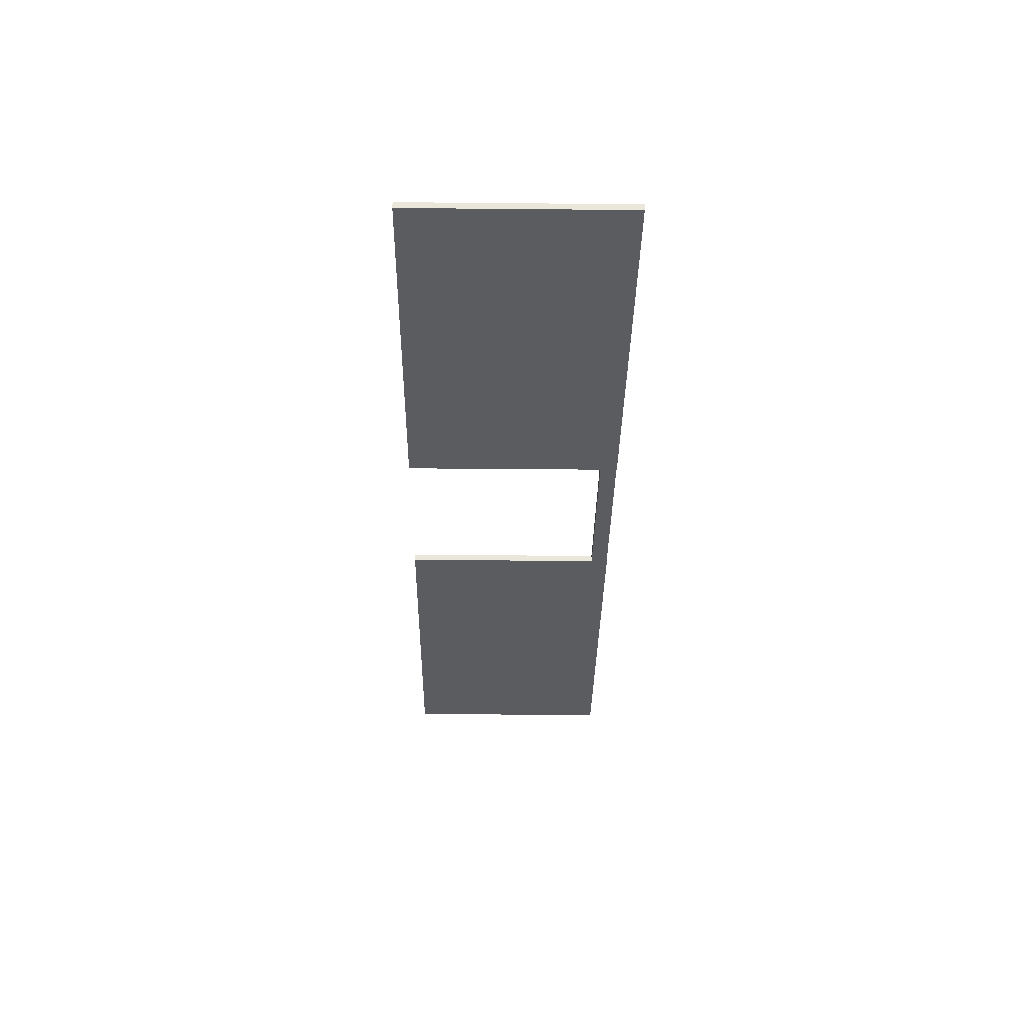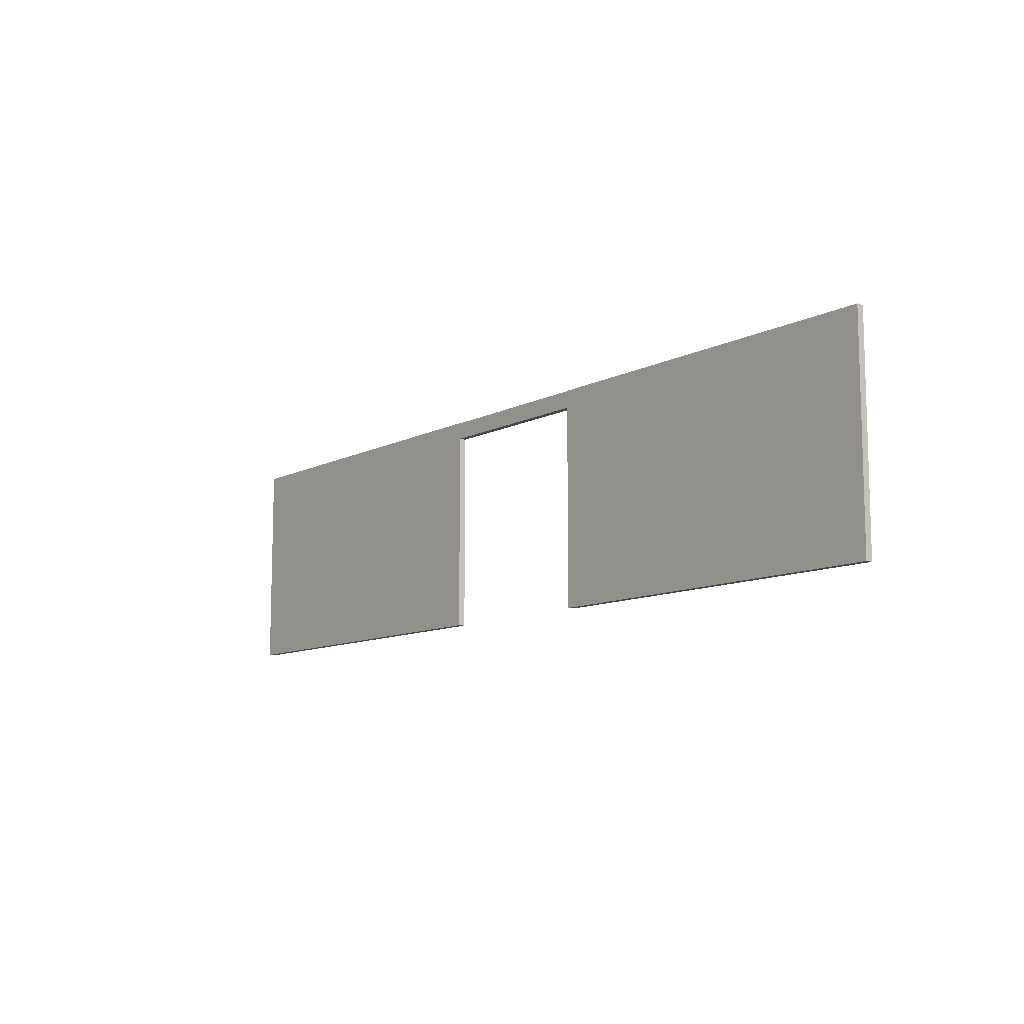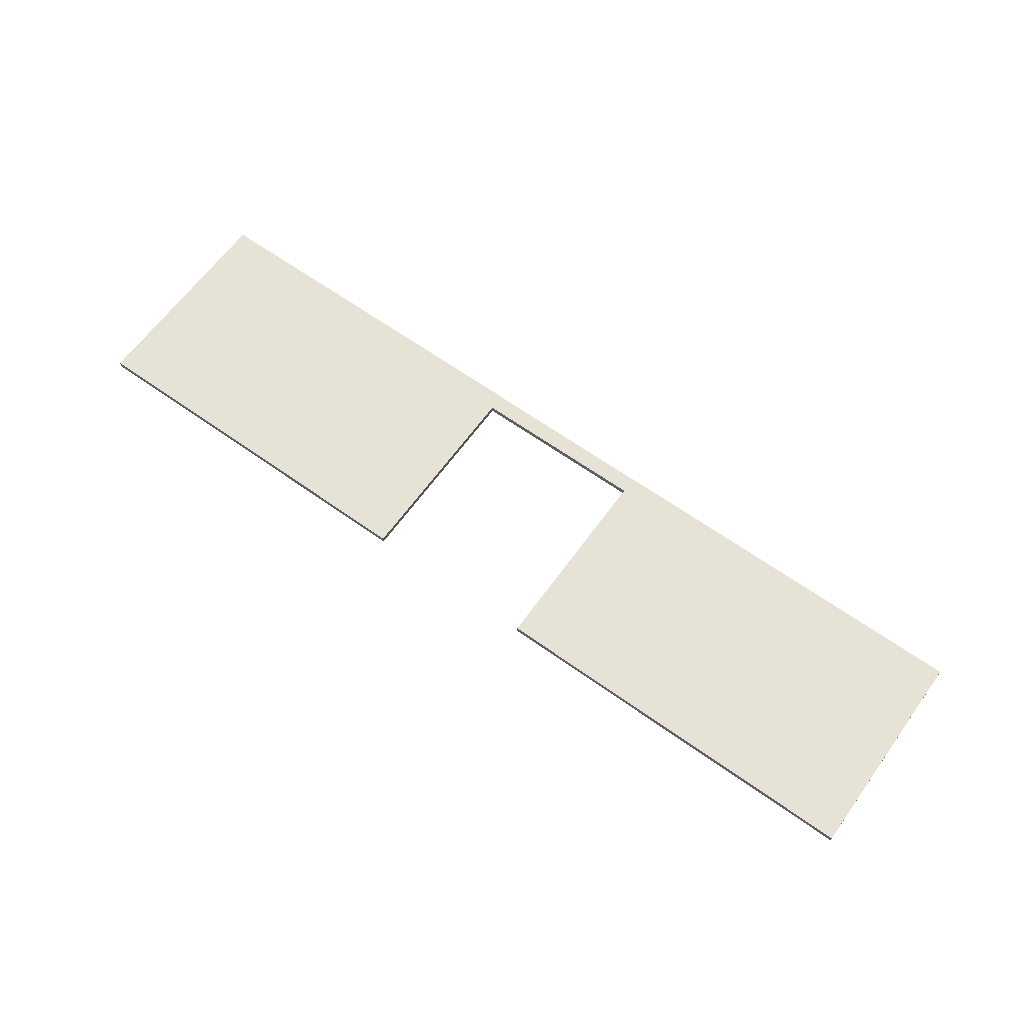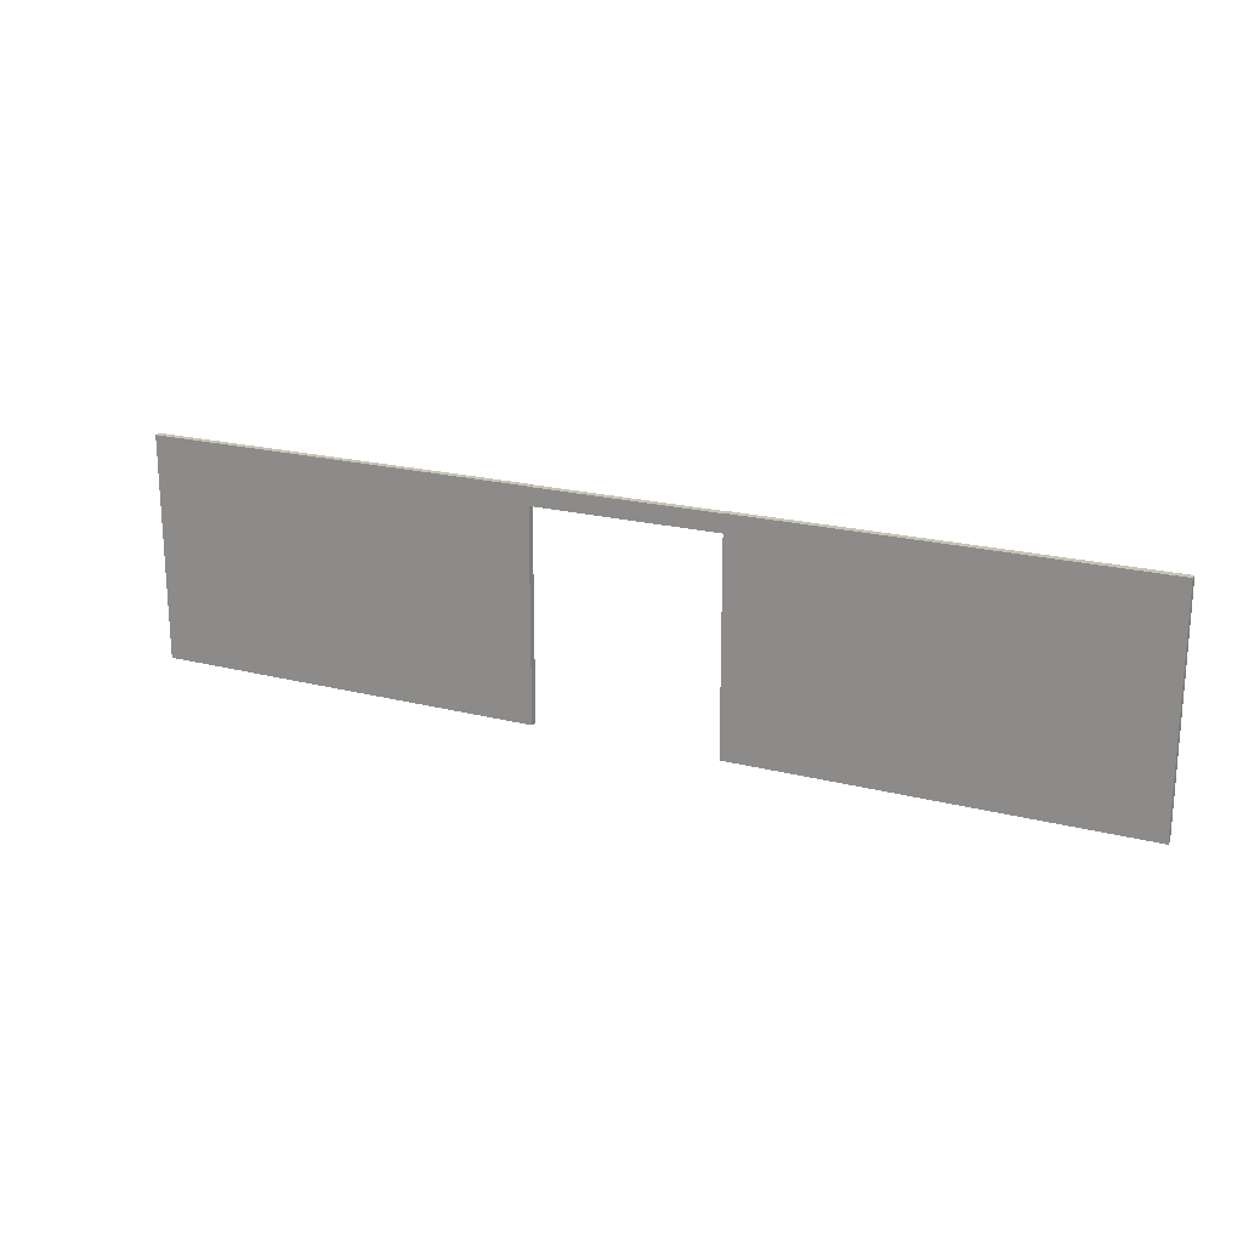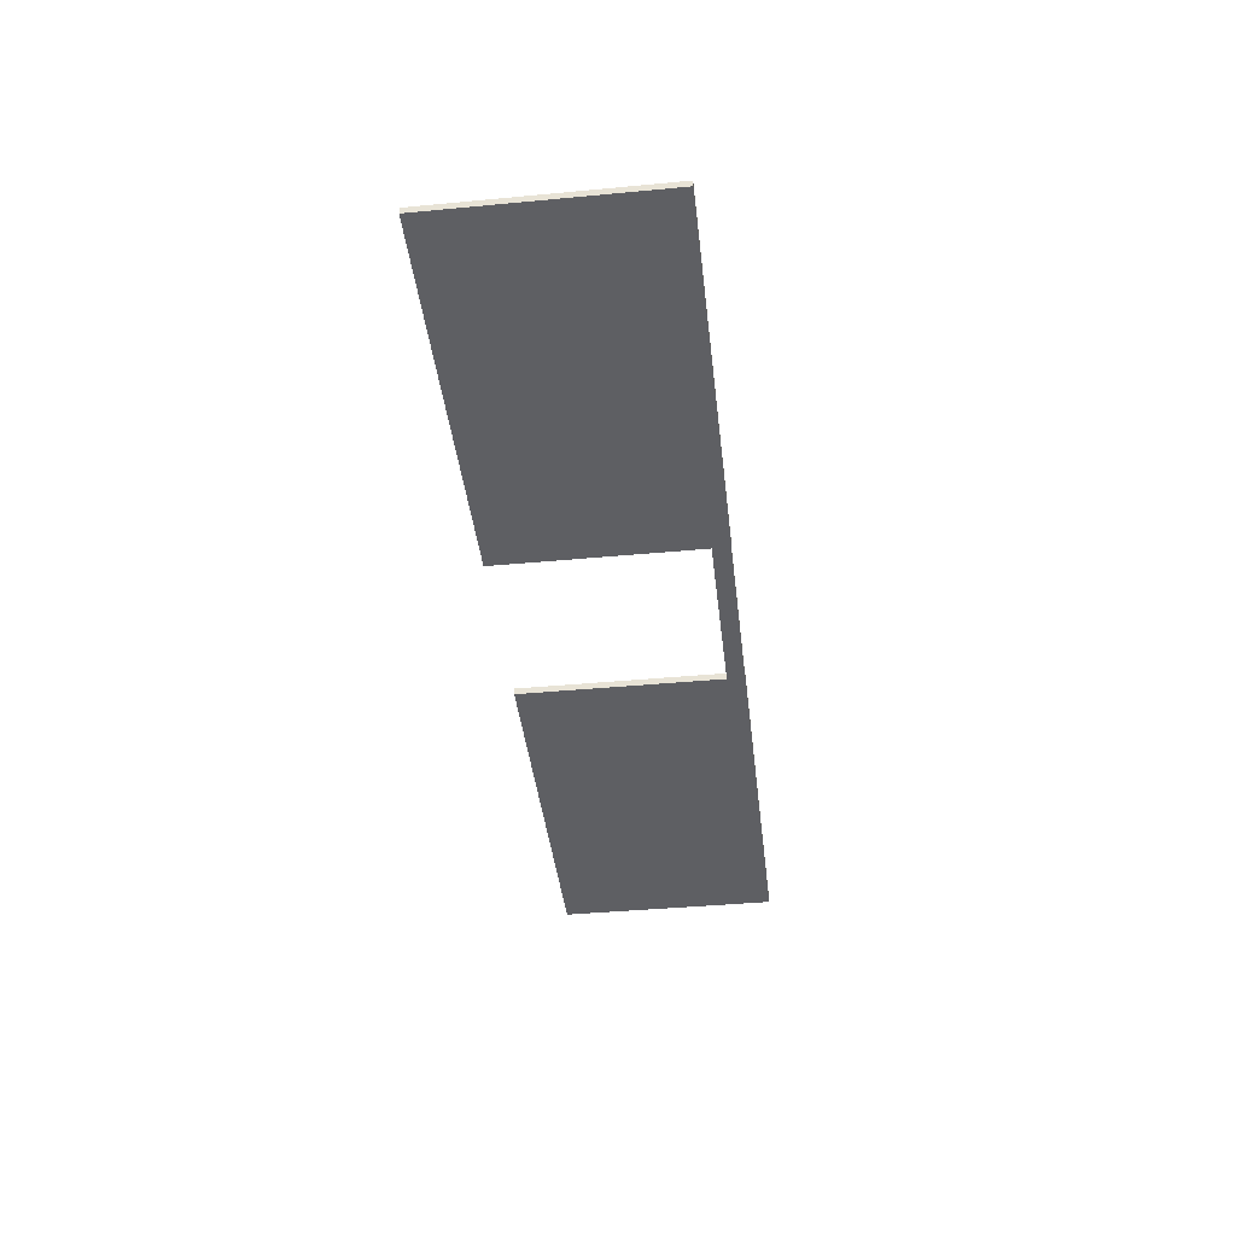
<metadata>
{"format":"obj","ext":"obj","renderer":"f3d","projection":"perspective","resolution":1024,"background":"white","views":[{"elev":-34.1,"azim":89.3,"up":"+Z"},{"elev":-10.4,"azim":-128.2,"up":"+Y"},{"elev":63.8,"azim":35.8,"up":"+Z"},{"elev":19.8,"azim":-154.3,"up":"+Y"},{"elev":-41.3,"azim":96.5,"up":"+Z"}]}
</metadata>
<code>
v -2.579 12.36 36.32
v -23.93 12.36 36.32
v -23.93 12.36 36.7
v -2.579 12.36 36.7
v -2.579 0.05386 36.7
v -23.93 0.05386 36.7
v -23.93 0.05386 36.32
v -2.579 0.05386 36.32
v 29.3 12.36 36.32
v 7.511 12.36 36.32
v 7.511 12.36 36.7
v 29.3 12.36 36.7
v 29.3 0.05386 36.7
v 7.511 0.05386 36.7
v 7.511 0.05386 36.32
v 29.3 0.05386 36.32
v 7.622 12.34 36.32
v -2.679 12.34 36.32
v -2.679 12.34 36.7
v 7.622 12.34 36.7
v 7.622 11.38 36.7
v -2.679 11.38 36.7
v -2.679 11.38 36.32
v 7.622 11.38 36.32
g DoorOpeningWall2_DoorOpeningWall2_Material.002
f 2 4 1
f 4 6 5
f 3 7 6
f 8 6 7
f 1 5 8
f 2 8 7
f 10 12 9
f 12 14 13
f 11 15 14
f 16 14 15
f 9 13 16
f 10 16 15
f 18 20 17
f 20 22 21
f 19 23 22
f 24 22 23
f 17 21 24
f 18 24 23
f 2 3 4
f 4 3 6
f 3 2 7
f 8 5 6
f 1 4 5
f 2 1 8
f 10 11 12
f 12 11 14
f 11 10 15
f 16 13 14
f 9 12 13
f 10 9 16
f 18 19 20
f 20 19 22
f 19 18 23
f 24 21 22
f 17 20 21
f 18 17 24

</code>
